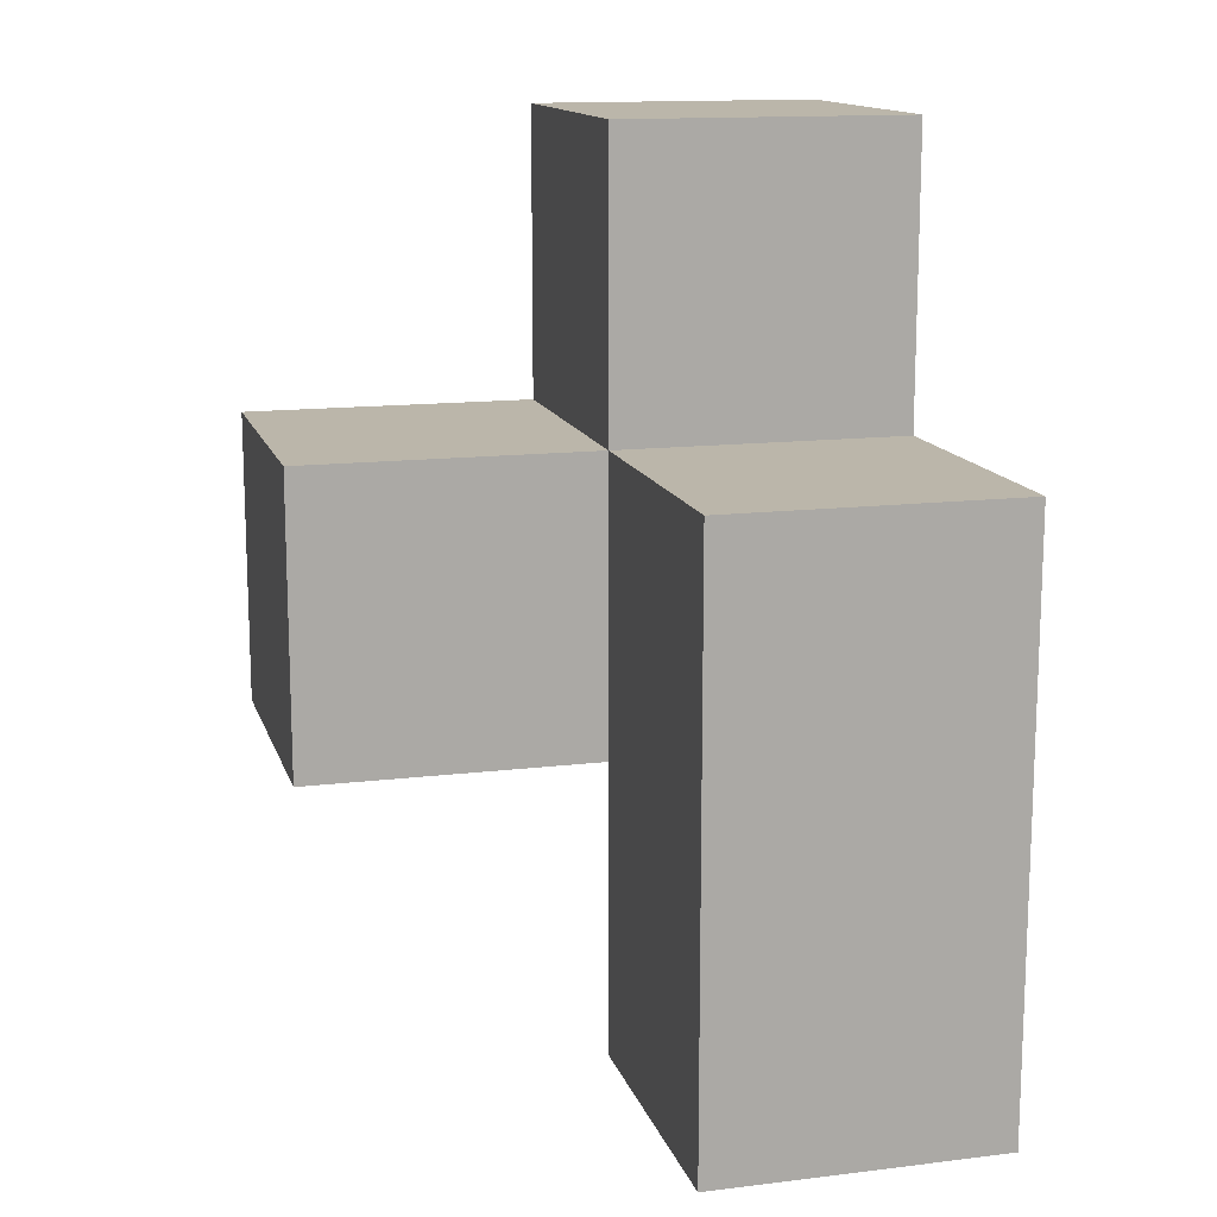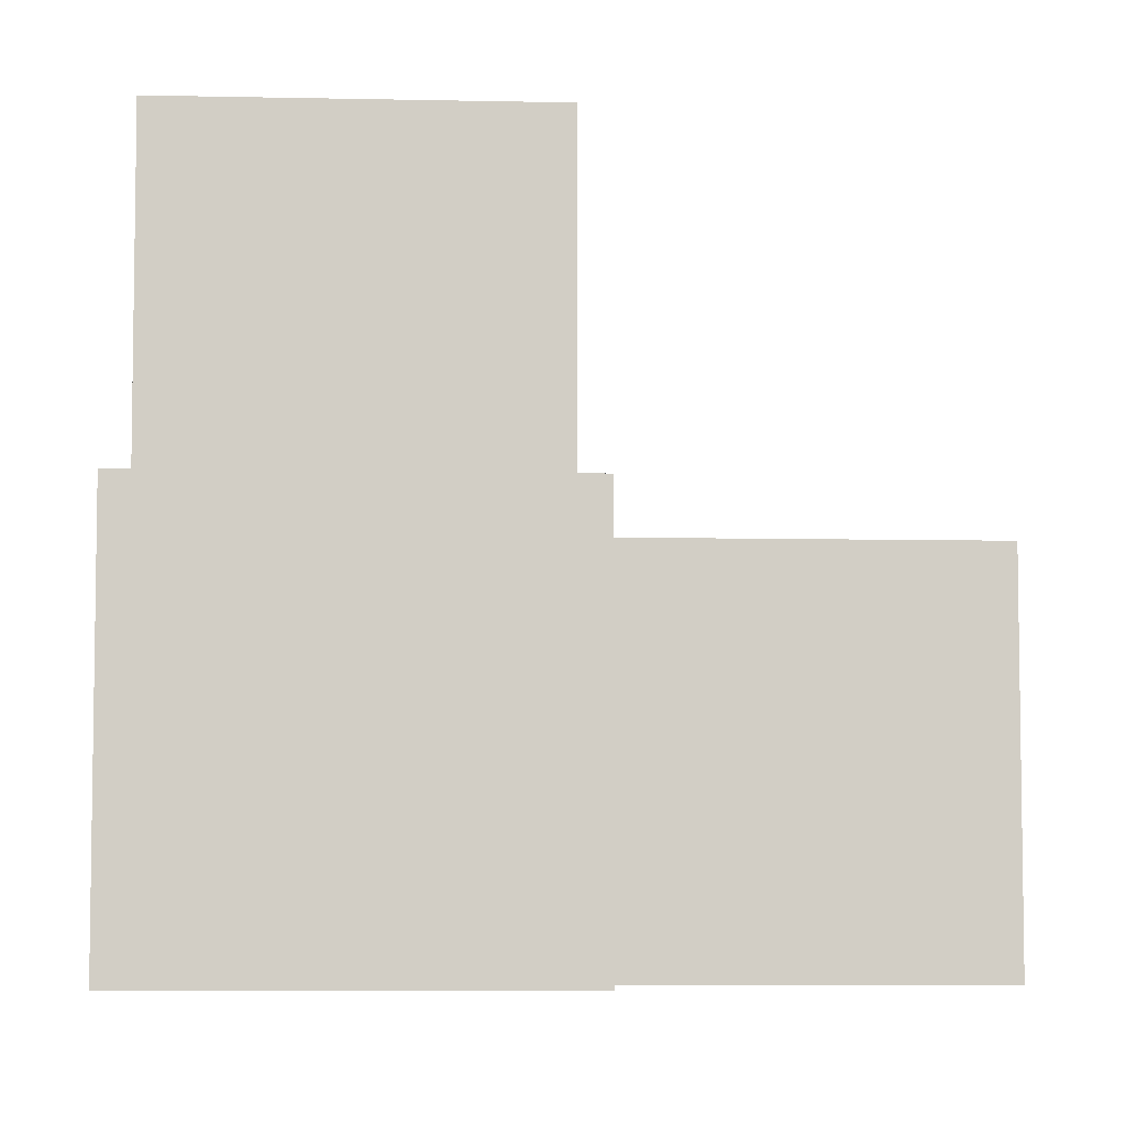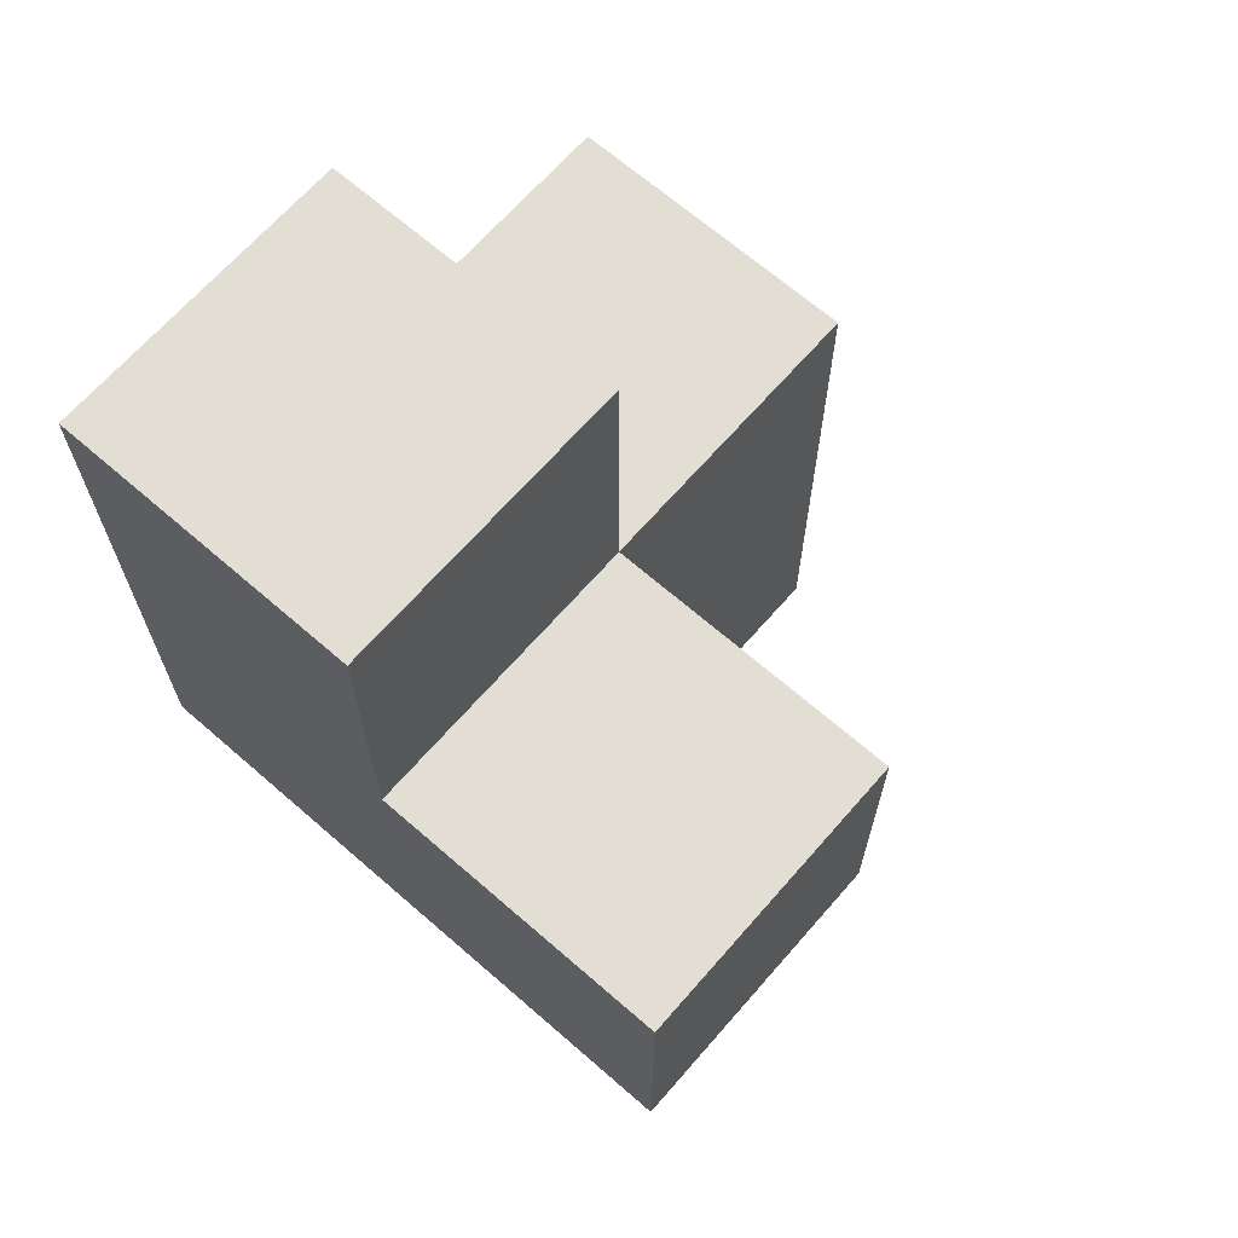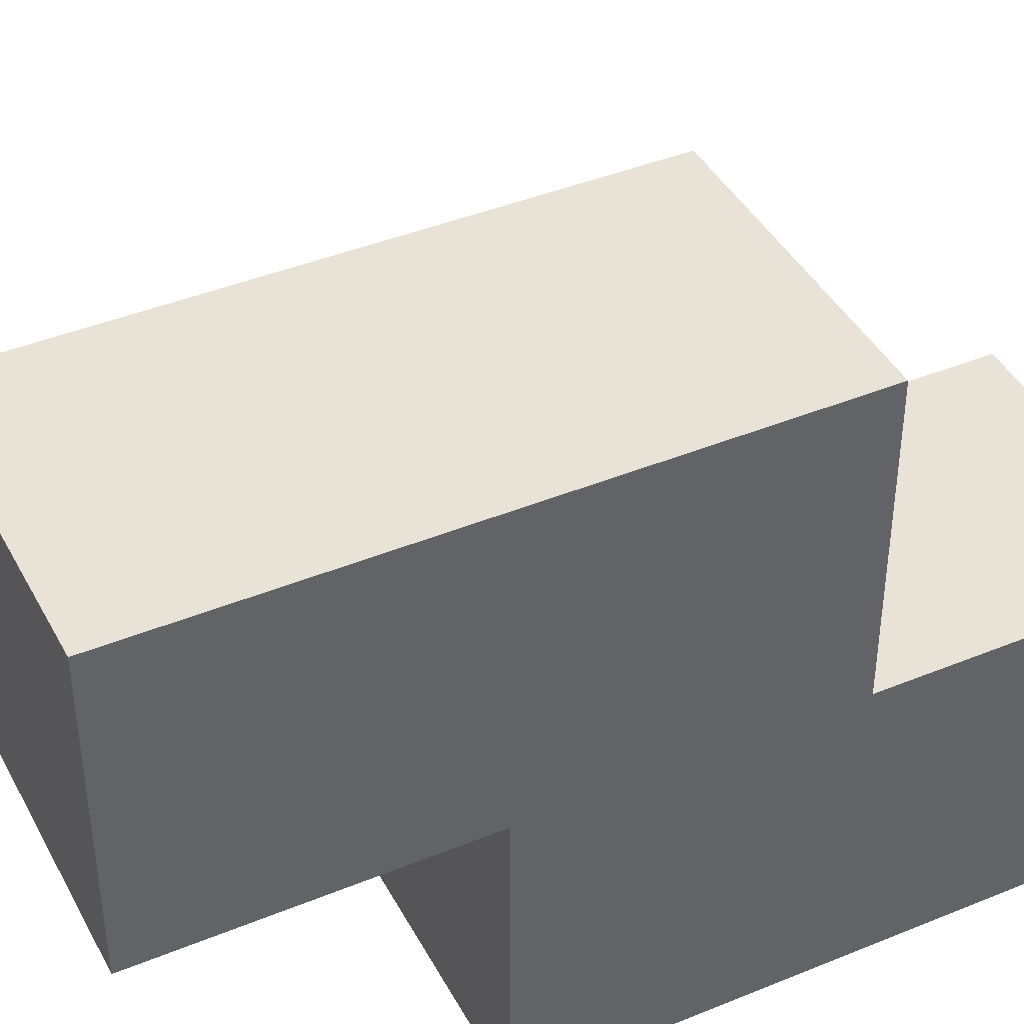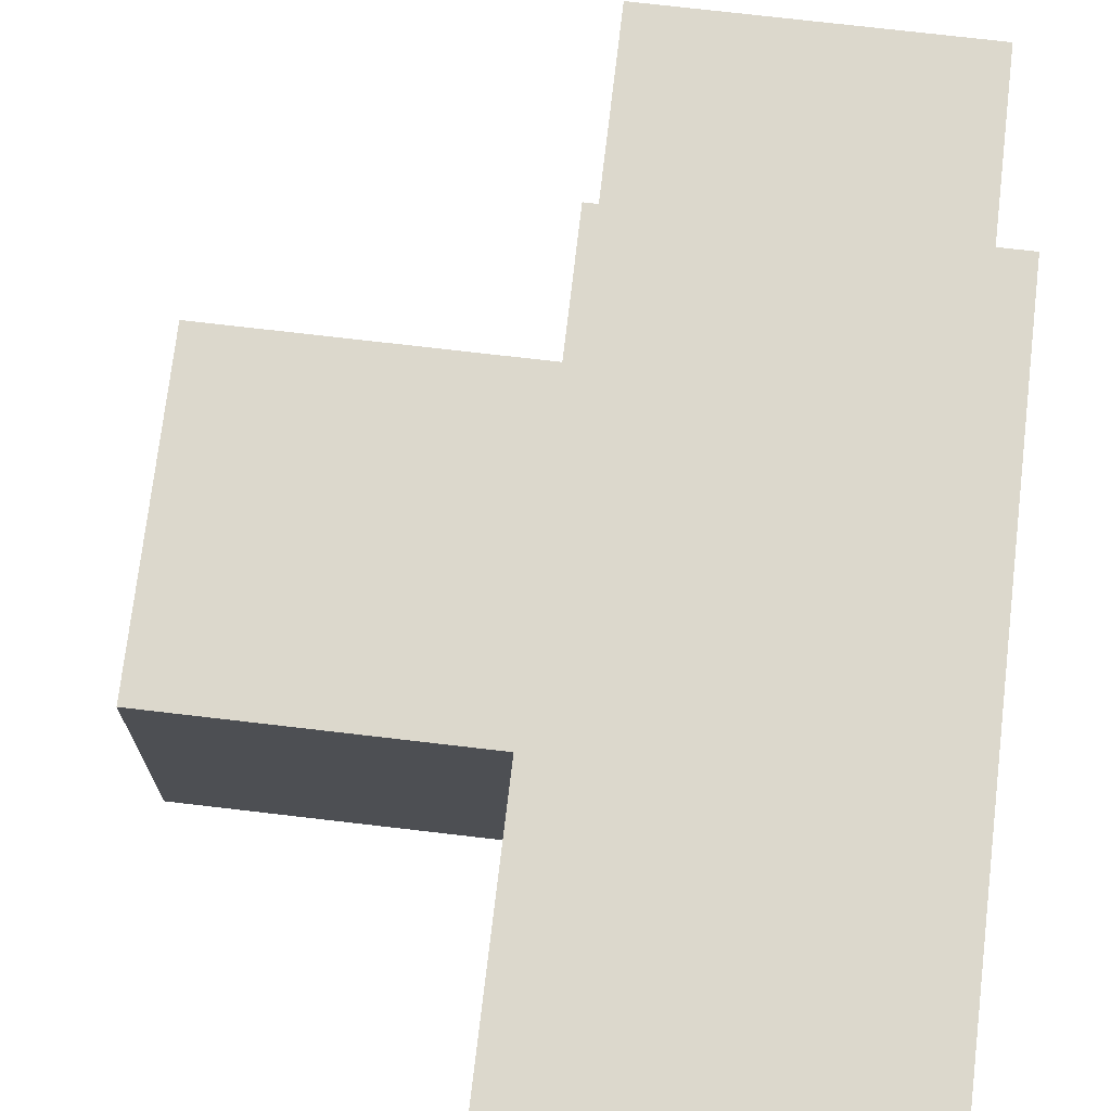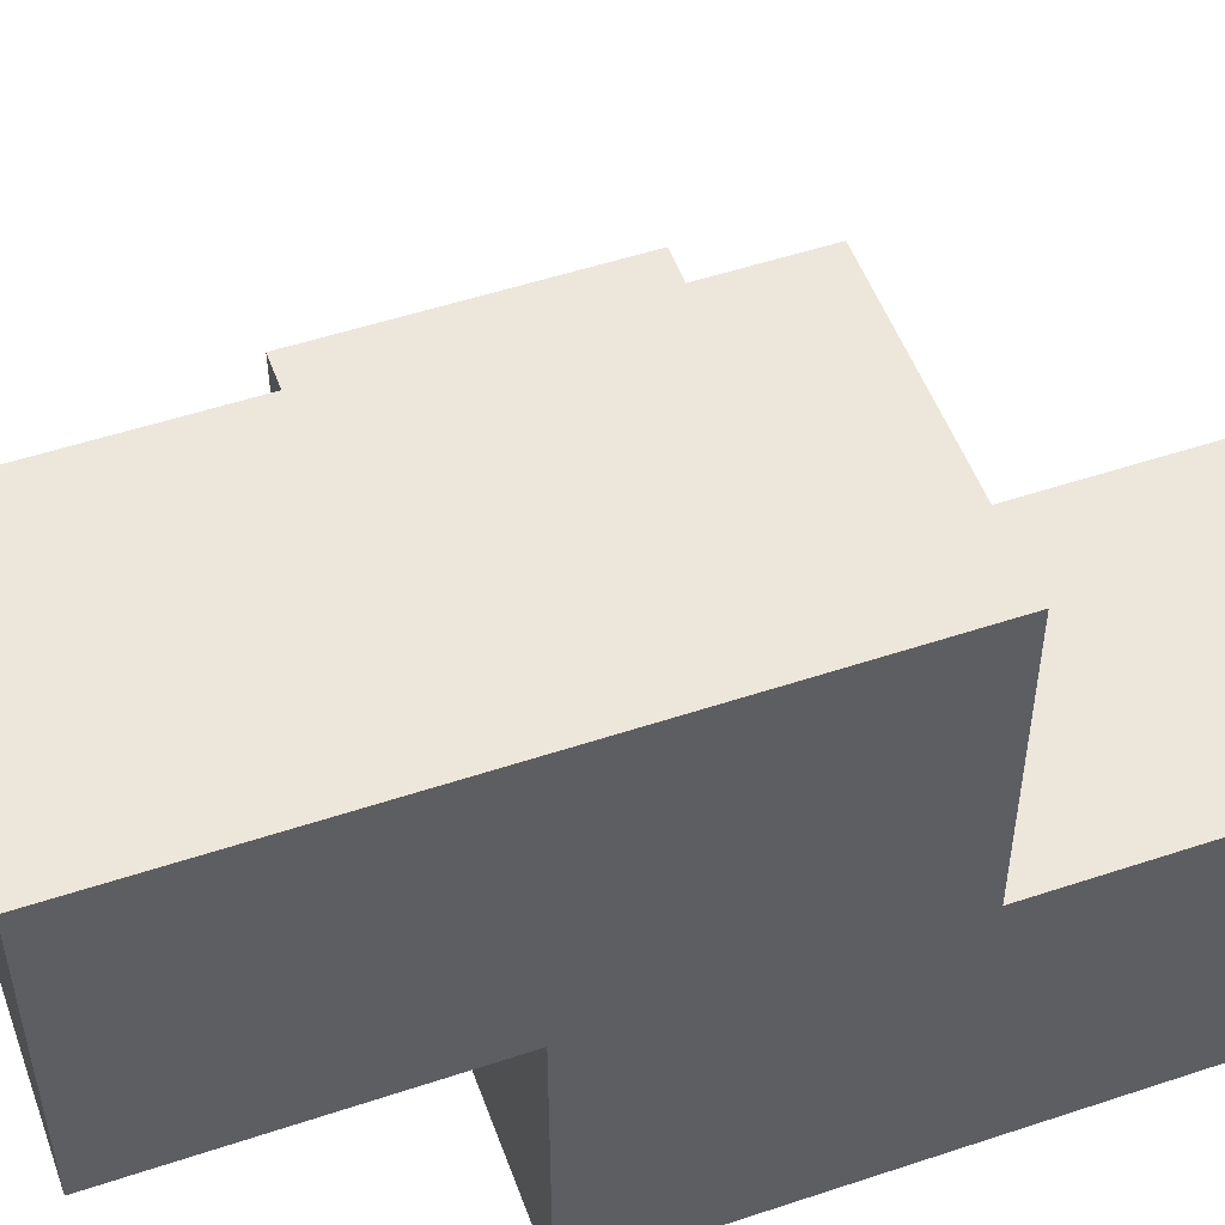
<metadata>
{"format":"obj","ext":"obj","renderer":"f3d","projection":"perspective","resolution":1024,"background":"white","views":[{"elev":14.0,"azim":-15.0,"up":"+Y"},{"elev":-6.7,"azim":176.2,"up":"+Z"},{"elev":67.2,"azim":-138.9,"up":"+Y"},{"elev":41.8,"azim":63.7,"up":"+Z"},{"elev":72.7,"azim":6.7,"up":"+Z"},{"elev":52.0,"azim":70.2,"up":"+Z"}]}
</metadata>
<code>
v 1.992 0.015 1.999
v 1.992 1.995 1.999
v 1.992 1.005 2.989
v 1.002 1.995 1.999
v 0.0125 1.995 1.009
v 1.002 1.005 2.989
v 1.992 1.005 1.999
v 1.992 1.995 1.009
v 0.0125 1.005 1.999
v 1.002 1.995 1.009
v 1.002 2.985 1.999
v 1.992 2.985 1.999
v 1.002 1.005 1.999
v 1.002 0.015 2.989
v 1.992 0.015 2.989
v 0.0125 1.005 1.009
v 1.992 1.995 2.989
v 1.992 1.005 1.009
v 1.002 2.985 1.009
v 1.002 1.995 2.989
v 1.992 2.985 1.009
v 0.0125 1.995 1.999
v 1.002 0.015 1.999
v 1.002 1.005 1.009
f 18 24 8
f 10 8 24
f 24 18 13
f 7 13 18
f 18 8 7
f 2 7 8
f 8 10 21
f 19 21 10
f 4 2 11
f 12 11 2
f 21 19 12
f 11 12 19
f 19 10 11
f 4 11 10
f 8 21 2
f 12 2 21
f 6 3 20
f 17 20 3
f 2 4 17
f 20 17 4
f 4 13 20
f 6 20 13
f 7 2 3
f 17 3 2
f 24 16 10
f 5 10 16
f 9 13 22
f 4 22 13
f 16 24 9
f 13 9 24
f 10 5 4
f 22 4 5
f 5 16 22
f 9 22 16
f 1 23 7
f 13 7 23
f 14 15 6
f 3 6 15
f 23 1 14
f 15 14 1
f 13 23 6
f 14 6 23
f 1 7 15
f 3 15 7

</code>
